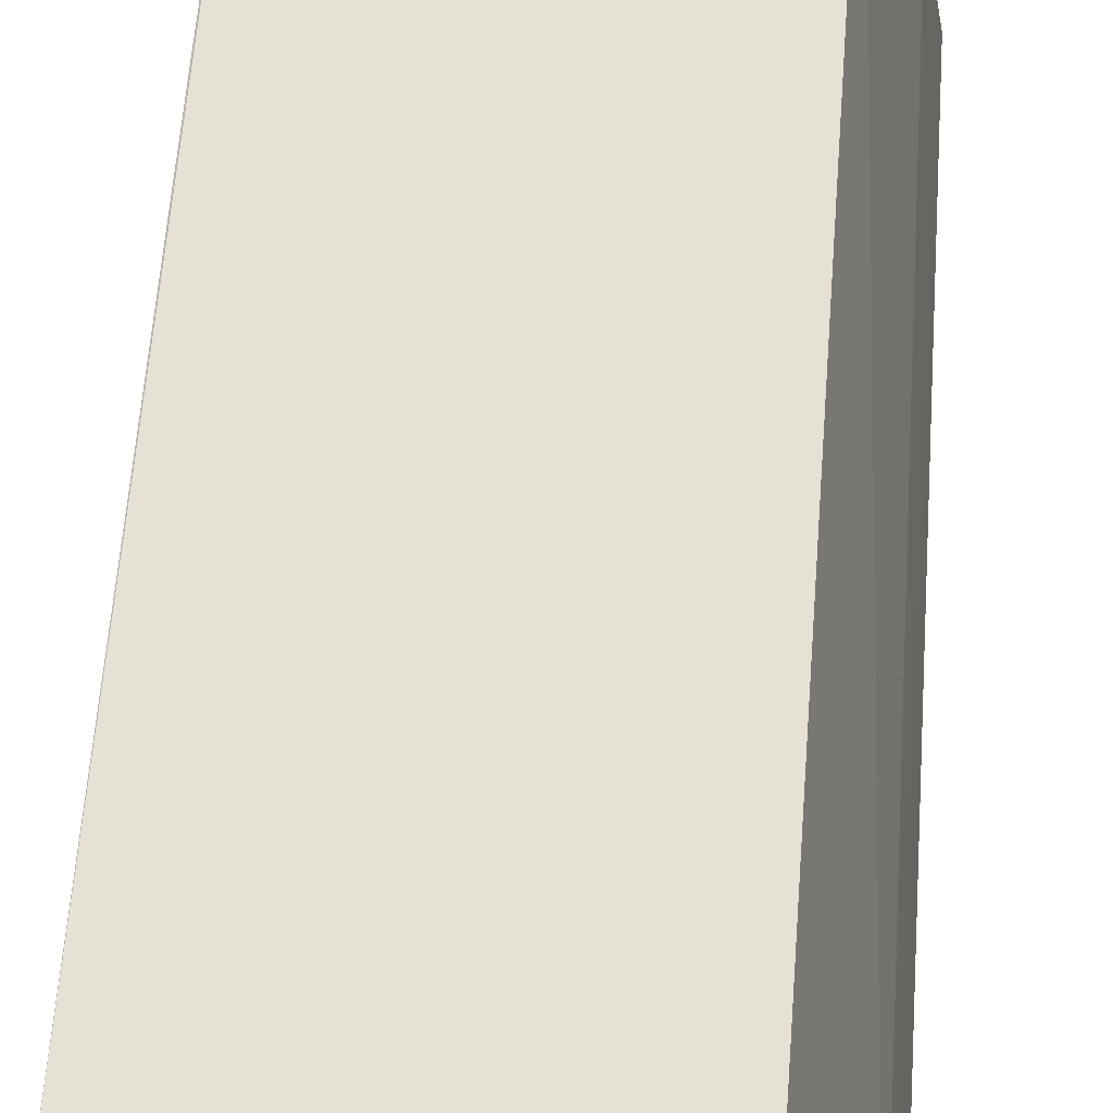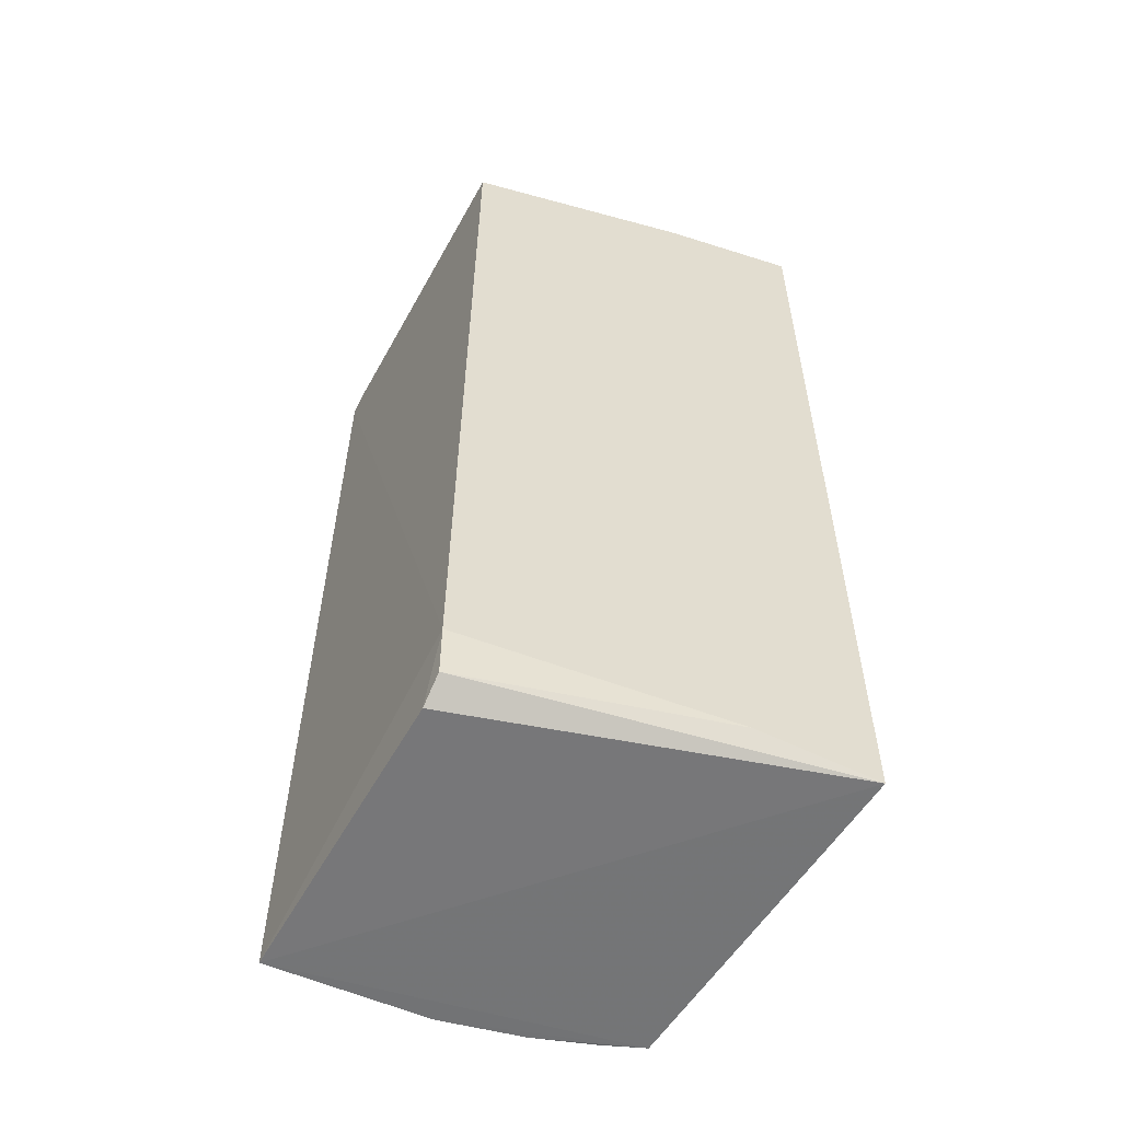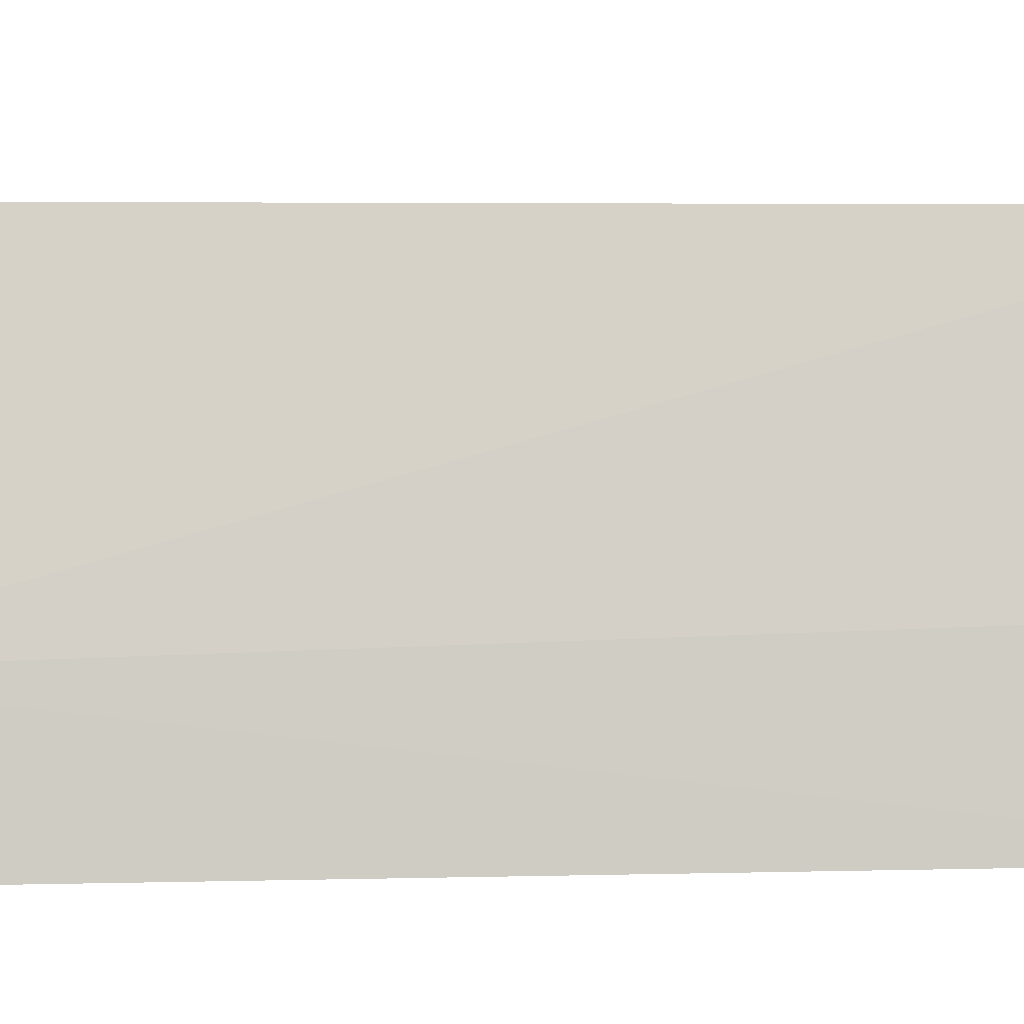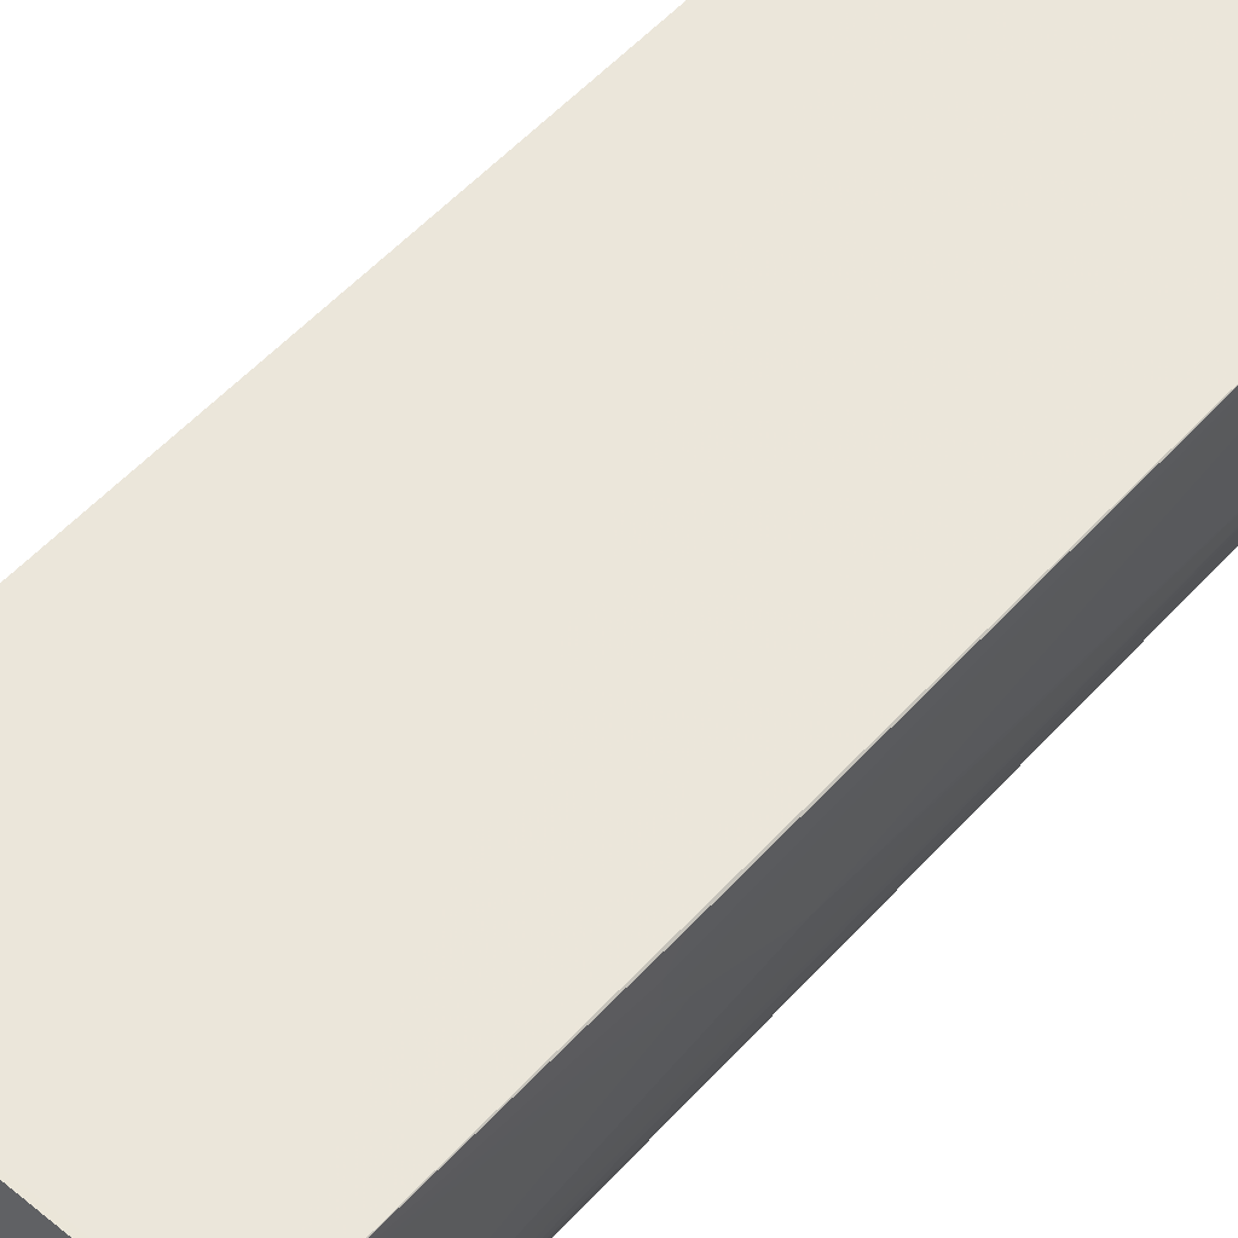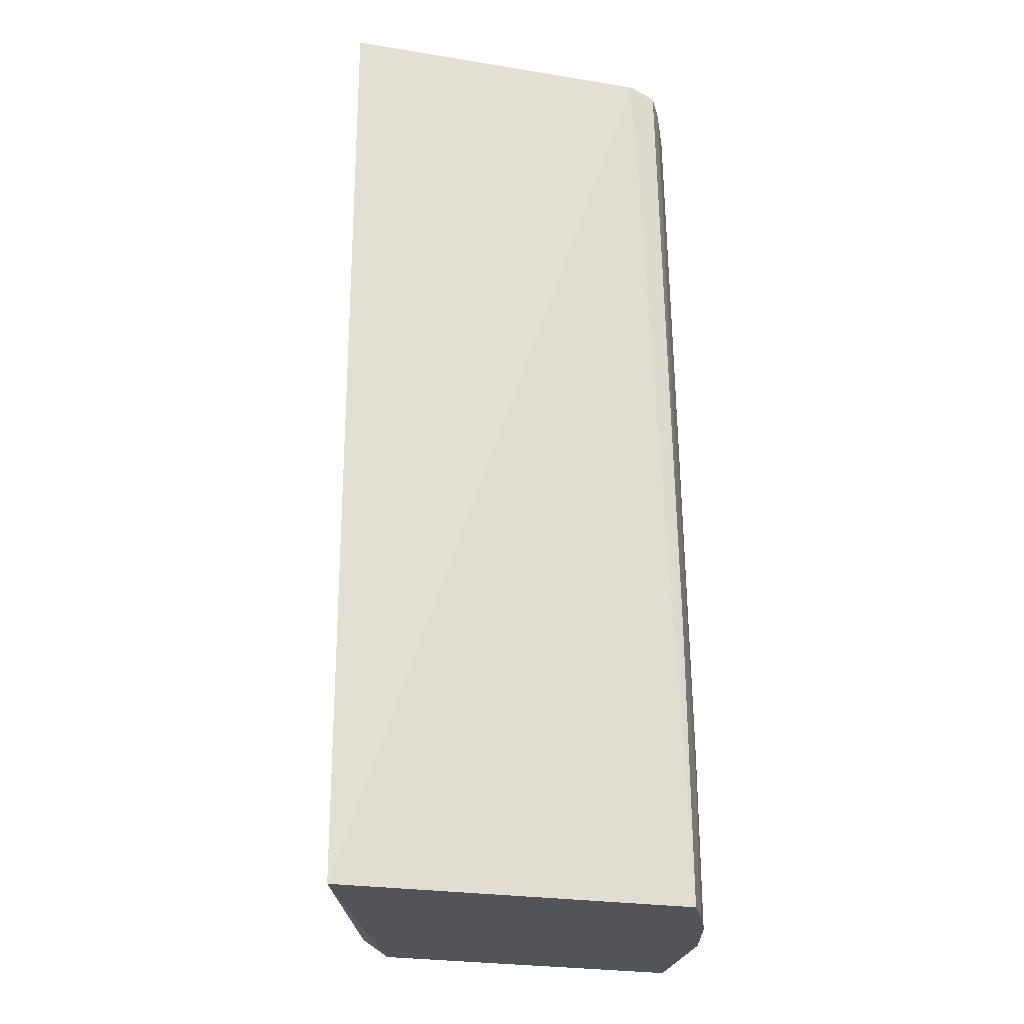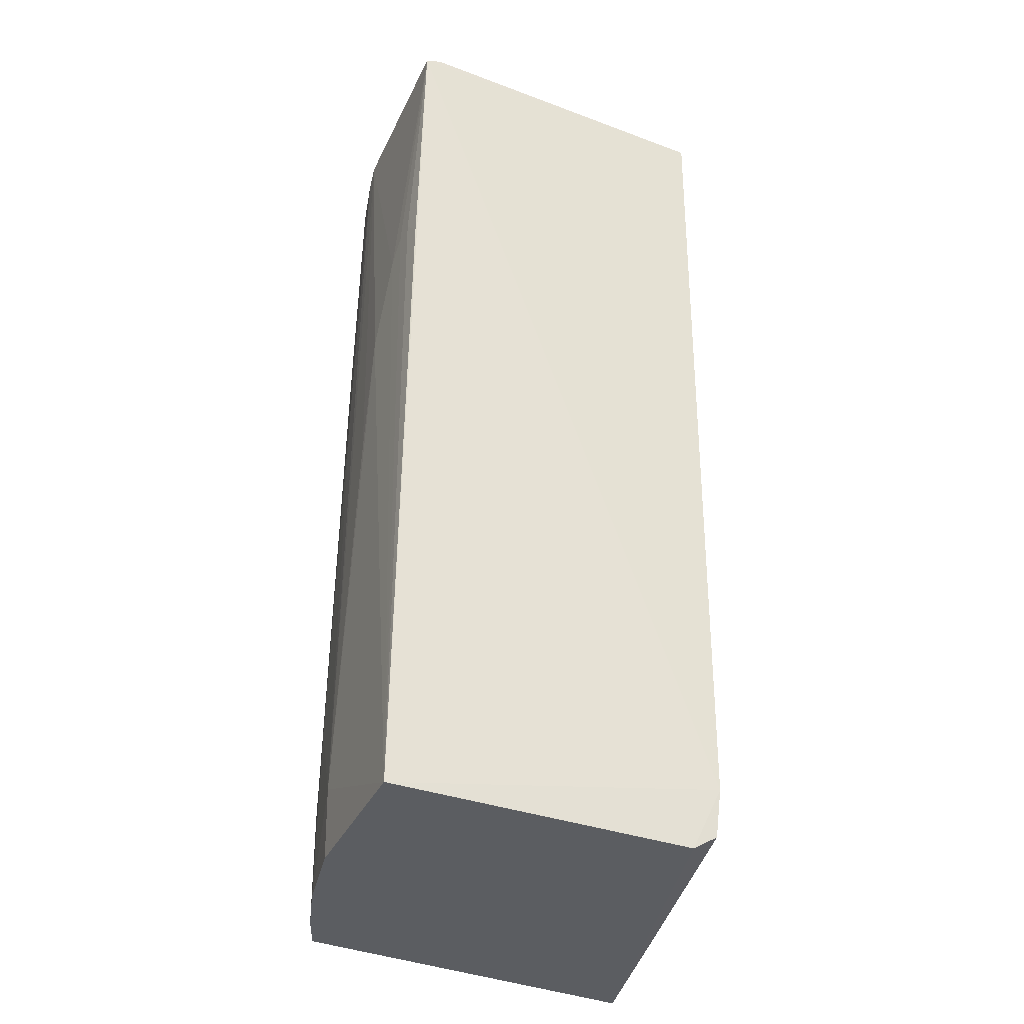
<metadata>
{"format":"obj","ext":"obj","renderer":"f3d","projection":"perspective","resolution":1024,"background":"white","views":[{"elev":64.4,"azim":-176.2,"up":"+Y"},{"elev":-56.0,"azim":-118.9,"up":"+Z"},{"elev":4.1,"azim":-95.1,"up":"+Y"},{"elev":54.9,"azim":40.6,"up":"+Y"},{"elev":-24.1,"azim":-13.1,"up":"+Z"},{"elev":-35.4,"azim":153.0,"up":"+Z"}]}
</metadata>
<code>
v 0.07362 0.0038 0.1068
v 0.07387 -0.01695 0.106
v 0.07714 0.003769 0.002725
v 0.04227 0.003833 0.003212
v 0.02928 -0.03606 0.1074
v 0.03869 0.004086 0.01062
v 0.07552 0.003795 0.1061
v 0.06419 -0.0359 0.1066
v 0.02933 -0.03618 0.00249
v 0.03761 0.003961 0.107
v 0.07273 -0.01705 0.1065
v 0.07605 -0.00761 0.06684
v 0.06893 -0.03468 0.002377
v 0.03931 0.003821 0.005124
v 0.03131 -0.02357 0.005028
v 0.0709 -0.02412 0.1065
v 0.07611 -0.00313 0.0762
v 0.07579 -0.01441 0.002576
v 0.0318 -0.02102 0.1068
v 0.06873 -0.03245 0.1053
v 0.07621 0.001401 0.07859
v 0.07588 -0.0145 0.01052
v 0.07132 -0.02583 0.1057
v 0.06724 -0.03519 0.1058
v 0.07614 0.003658 0.07622
v 0.07616 -0.0007851 0.07855
v 0.07594 -0.009944 0.05276
v 0.07349 -0.02353 0.002497
v 0.06653 -0.03355 0.1065
v 0.06869 -0.03475 0.03398
v 0.07349 -0.02116 0.06683
v 0.07111 -0.03015 0.0152
v 0.07341 -0.02352 0.02225
v 0.07349 -0.01907 0.1044
v 0.07108 -0.02793 0.07621
v 0.07103 -0.03016 0.002484
f 6 3 4
f 7 3 6
f 8 1 5
f 9 4 3
f 9 8 5
f 10 5 1
f 10 7 6
f 10 1 7
f 11 7 1
f 11 2 7
f 11 1 8
f 13 9 3
f 13 8 9
f 14 6 4
f 14 4 9
f 15 9 5
f 15 10 6
f 15 14 9
f 15 6 14
f 16 11 8
f 16 2 11
f 17 7 2
f 17 2 12
f 17 12 3
f 18 13 3
f 19 15 5
f 19 5 10
f 19 10 15
f 22 18 3
f 22 3 12
f 23 2 16
f 24 8 13
f 24 23 16
f 24 20 23
f 25 21 3
f 25 3 7
f 25 7 21
f 26 21 7
f 26 7 17
f 26 17 3
f 26 3 21
f 27 22 12
f 27 12 2
f 27 2 22
f 28 13 18
f 28 18 22
f 29 24 16
f 29 16 8
f 29 8 24
f 30 24 13
f 30 20 24
f 32 20 30
f 32 30 13
f 33 28 22
f 33 22 31
f 33 32 28
f 33 31 23
f 34 31 22
f 34 22 2
f 34 2 23
f 34 23 31
f 35 23 20
f 35 20 32
f 35 33 23
f 35 32 33
f 36 32 13
f 36 13 28
f 36 28 32

</code>
